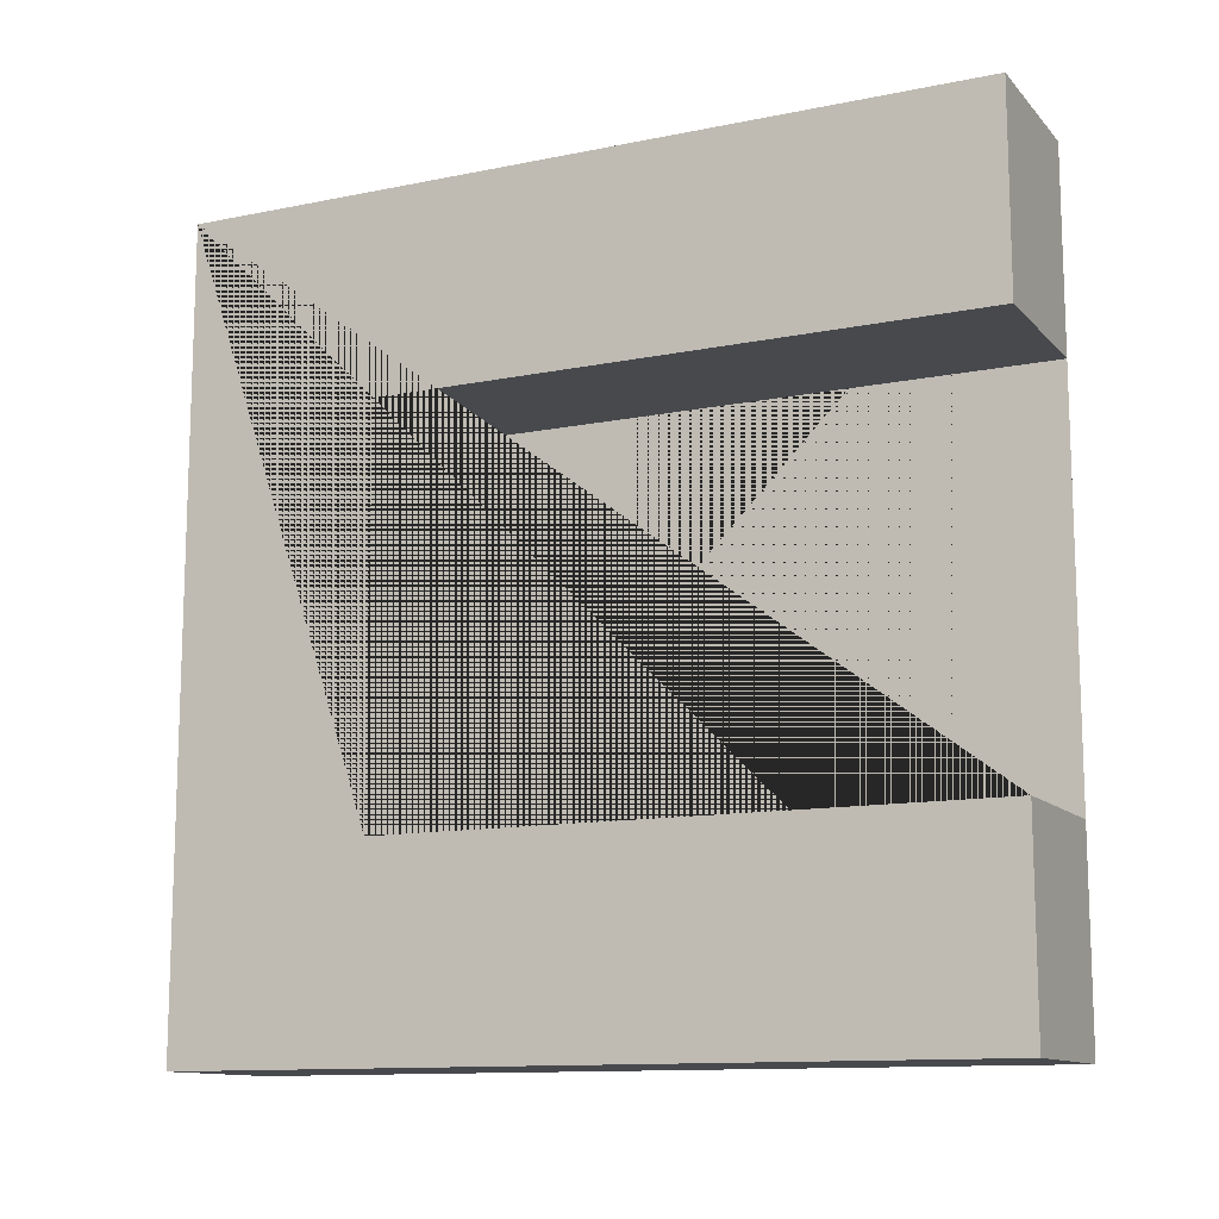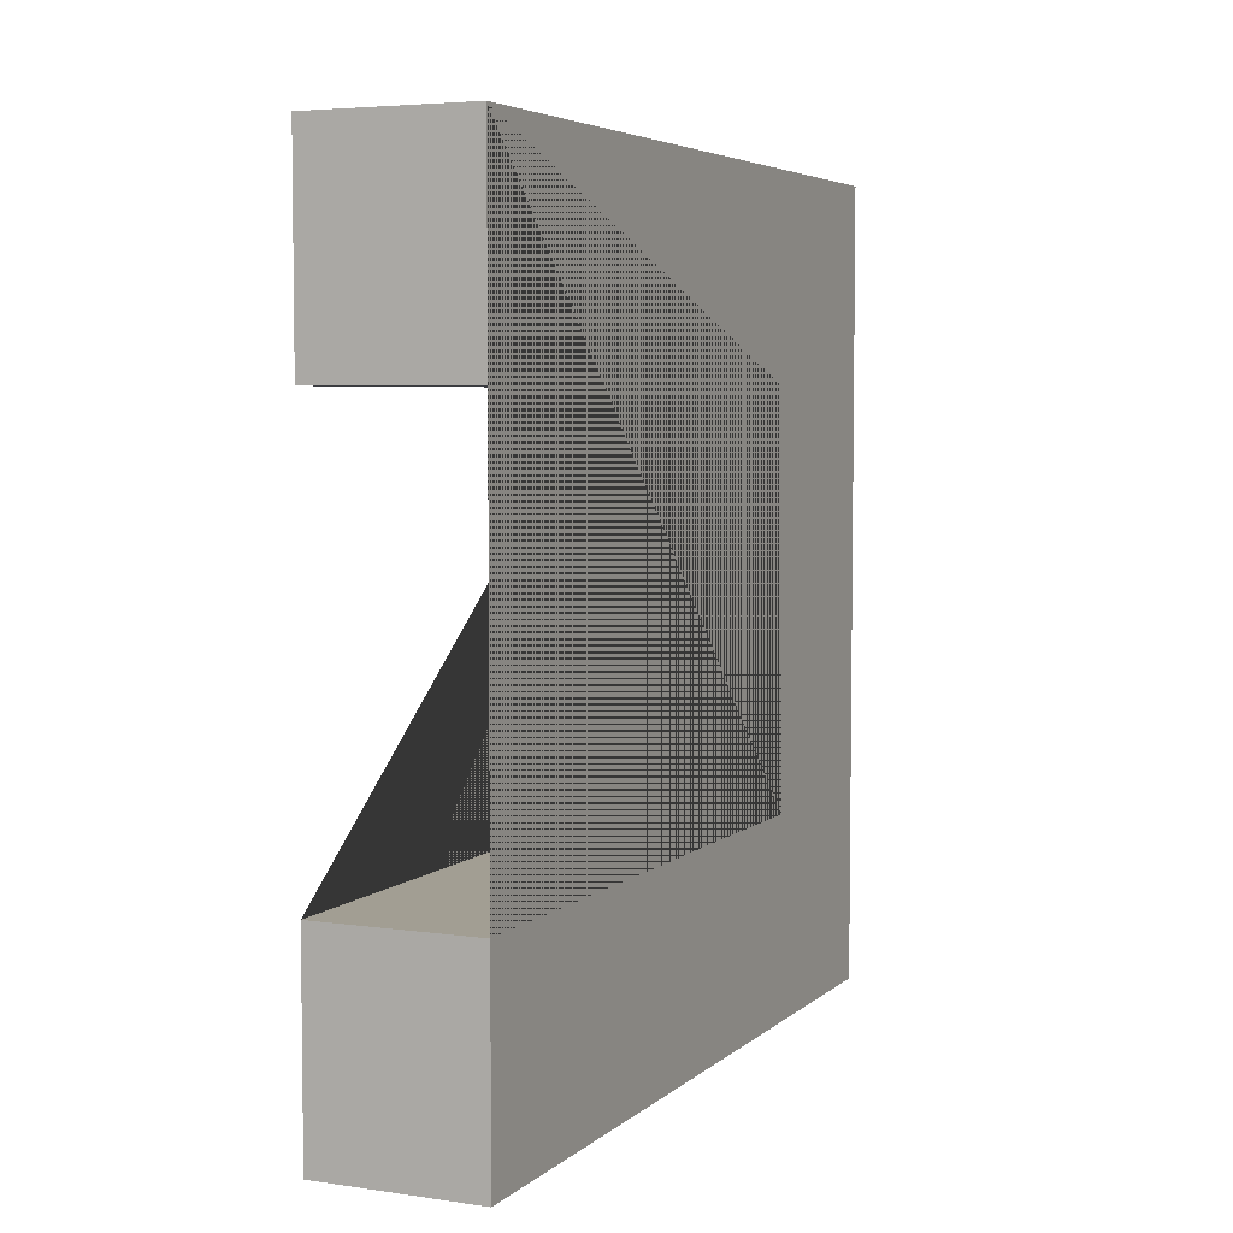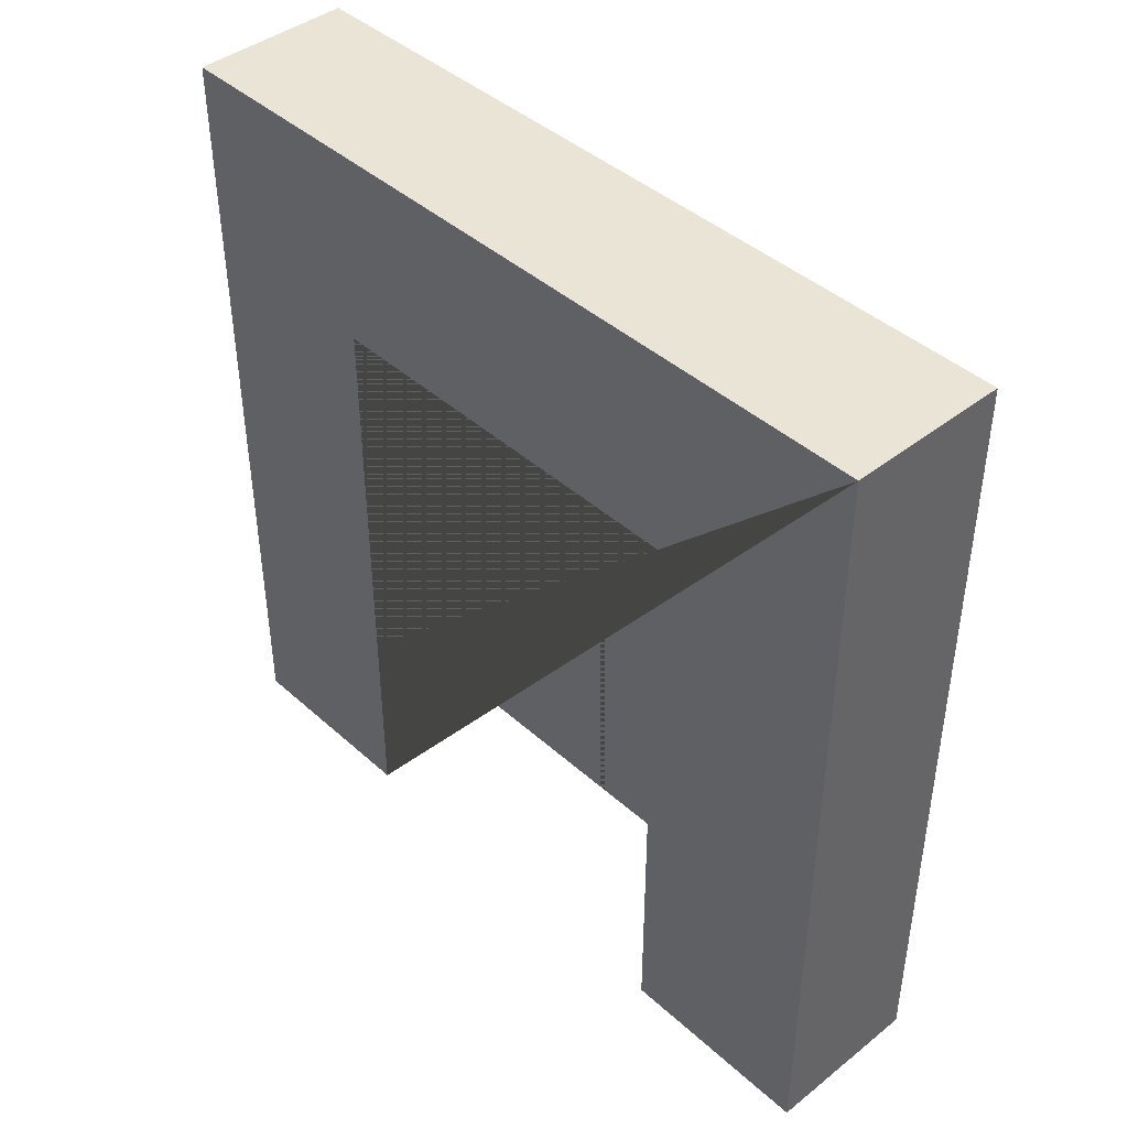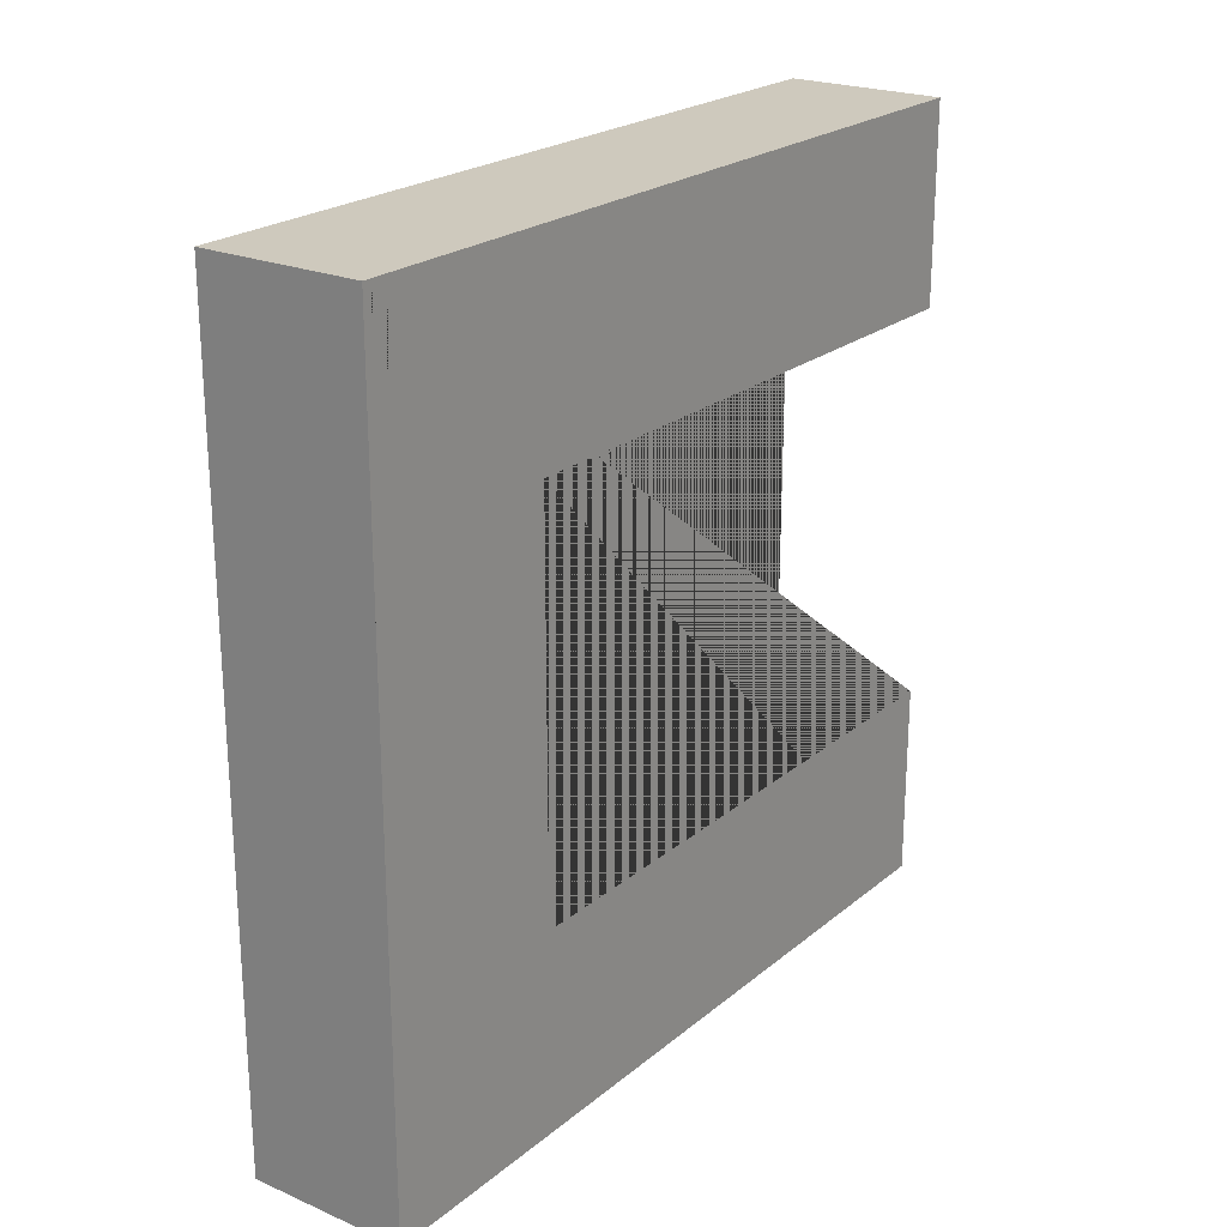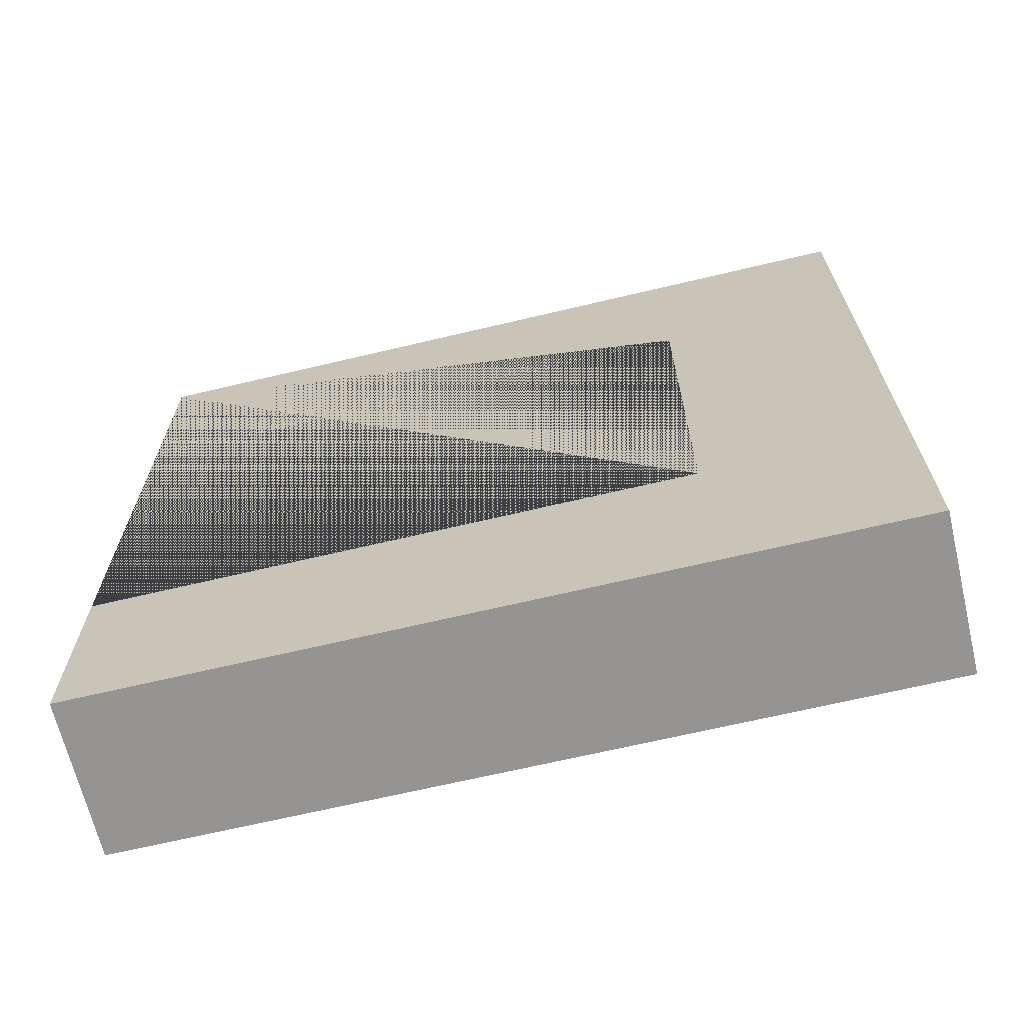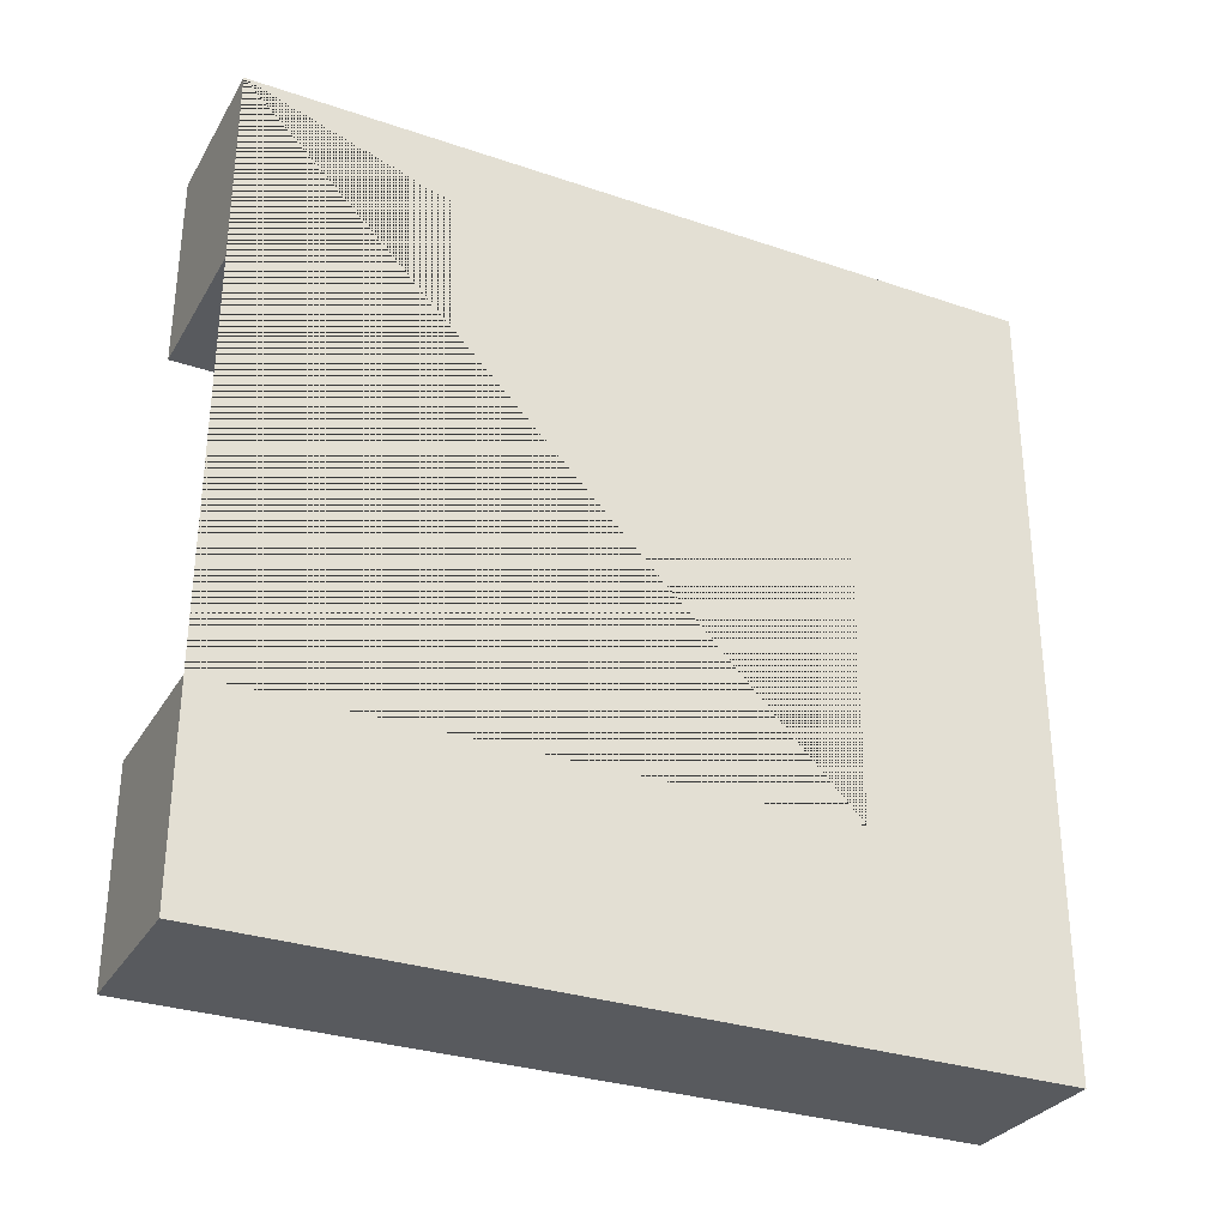
<metadata>
{"format":"obj","ext":"obj","renderer":"f3d","projection":"perspective","resolution":1024,"background":"white","views":[{"elev":-12.2,"azim":-64.4,"up":"+Z"},{"elev":5.0,"azim":24.3,"up":"+Z"},{"elev":42.5,"azim":-43.1,"up":"+Y"},{"elev":22.6,"azim":-143.8,"up":"+Z"},{"elev":-67.1,"azim":103.4,"up":"+Z"},{"elev":-30.7,"azim":64.0,"up":"+Z"}]}
</metadata>
<code>
o Cube
v 0.25 1.75 -1.25
v 0.25 -0.75 -1.25
v 0.25 1.75 1.25
v 0.25 -0.75 1.25
v -0.25 1.75 -1.25
v -0.25 -0.75 -1.25
v -0.25 1.75 1.25
v -0.25 -0.75 1.25
v -0.25 -0.75 0.625
v 0.25 1.75 0.625
v -0.25 1.75 0.625
v 0.25 -0.75 0.625
v -0.25 1.125 0.625
v 0.25 1.125 0.625
v 0.25 -0.75 -0.625
v -0.25 -0.75 -0.625
v 0.25 1.125 -0.625
v -0.25 1.125 -0.625
f 10 11 7 3
f 4 3 7 8
f 9 12 4 8
f 6 5 1 2
f 1 5 11 10
f 4 12 14 17 15 2 1 10 3
f 6 2 15 16
f 7 11 5 6 16 18 13 9 8
f 14 12 9 13
f 18 16 15 17
f 13 18 17 14

</code>
